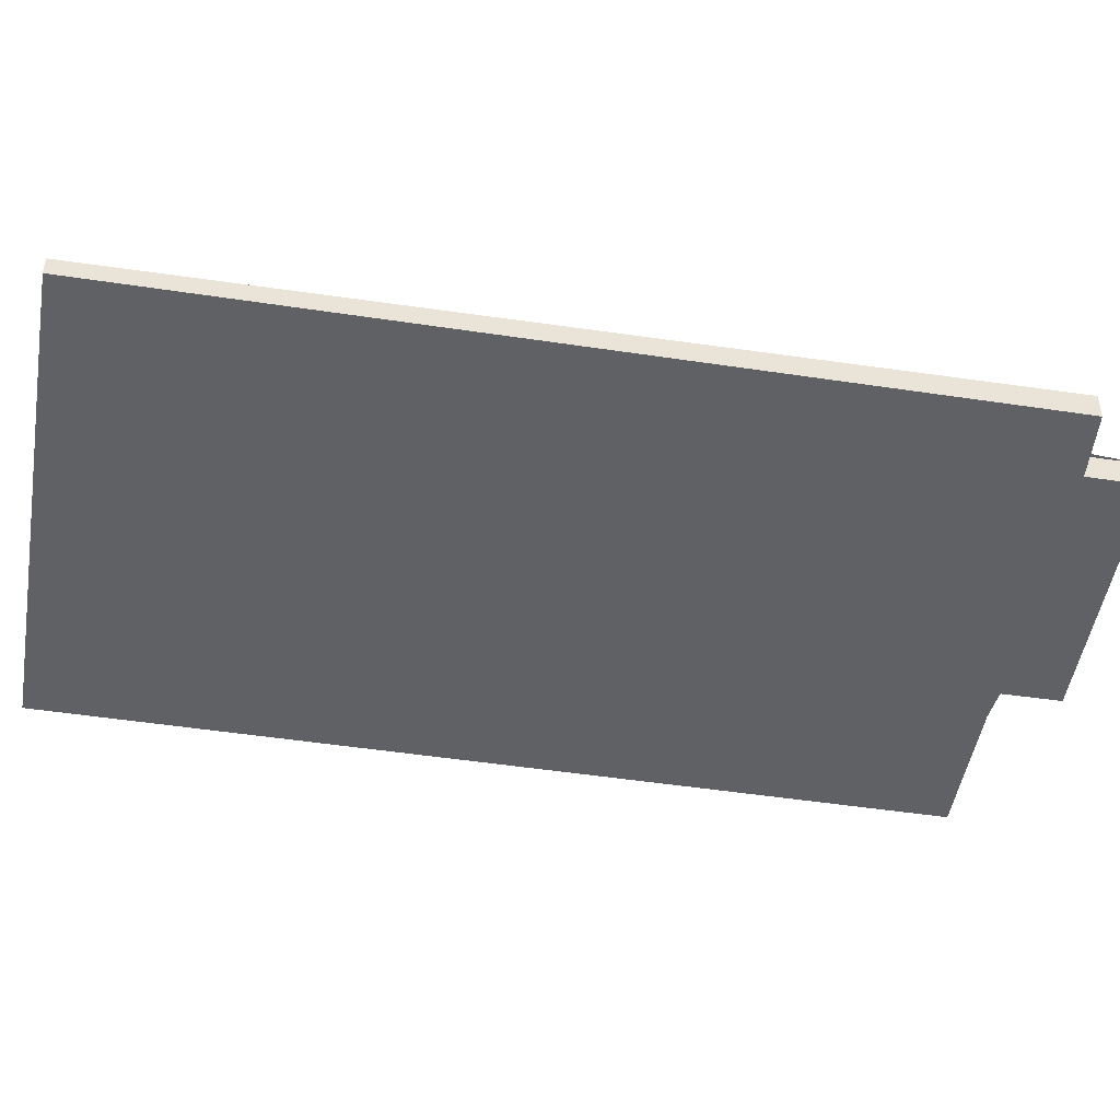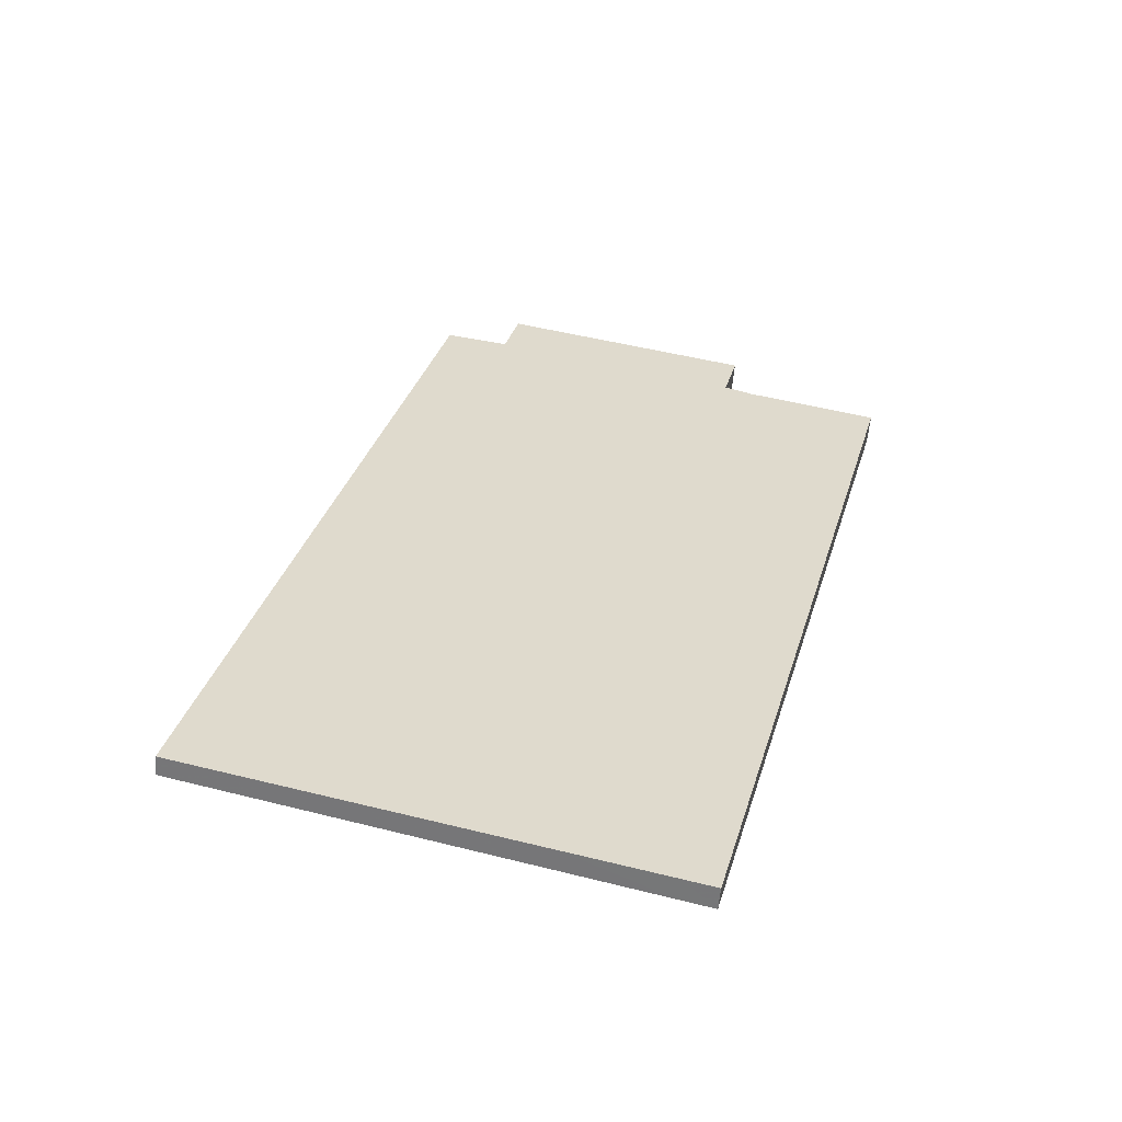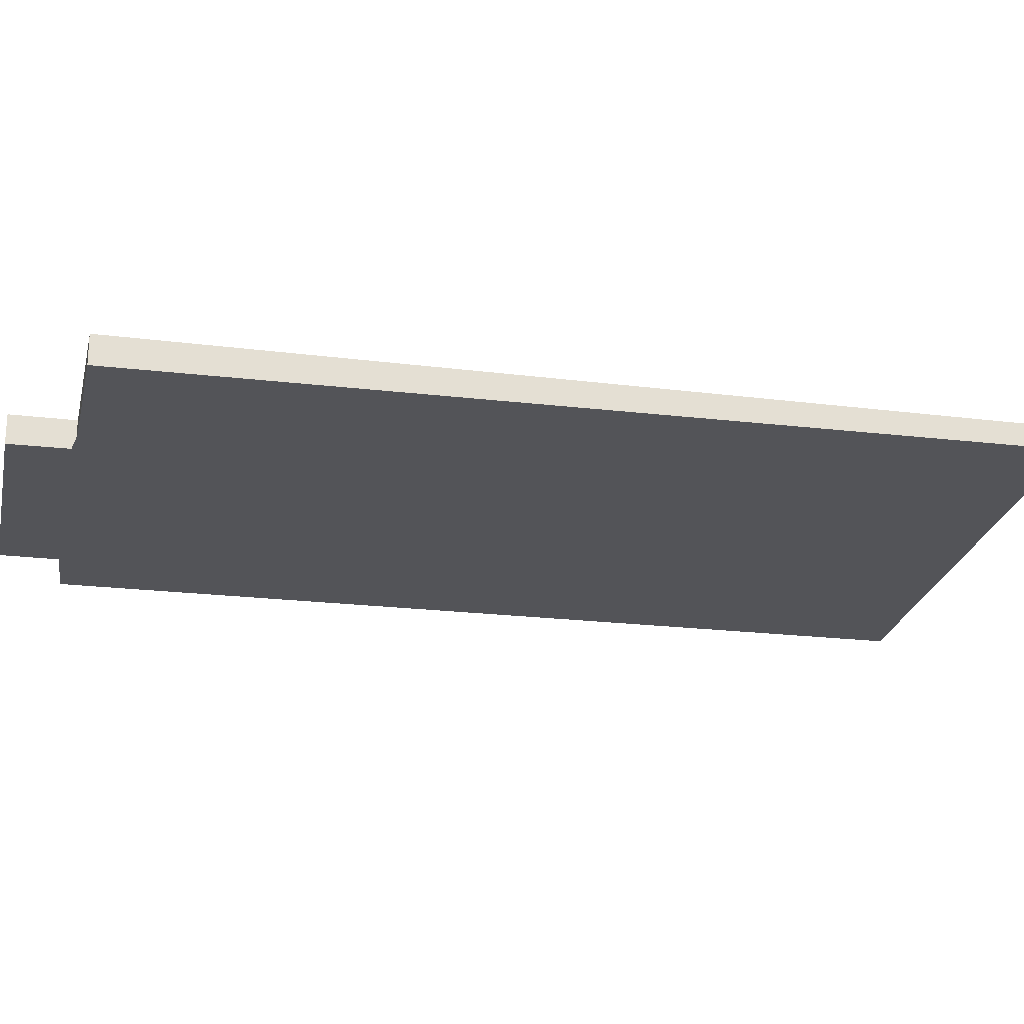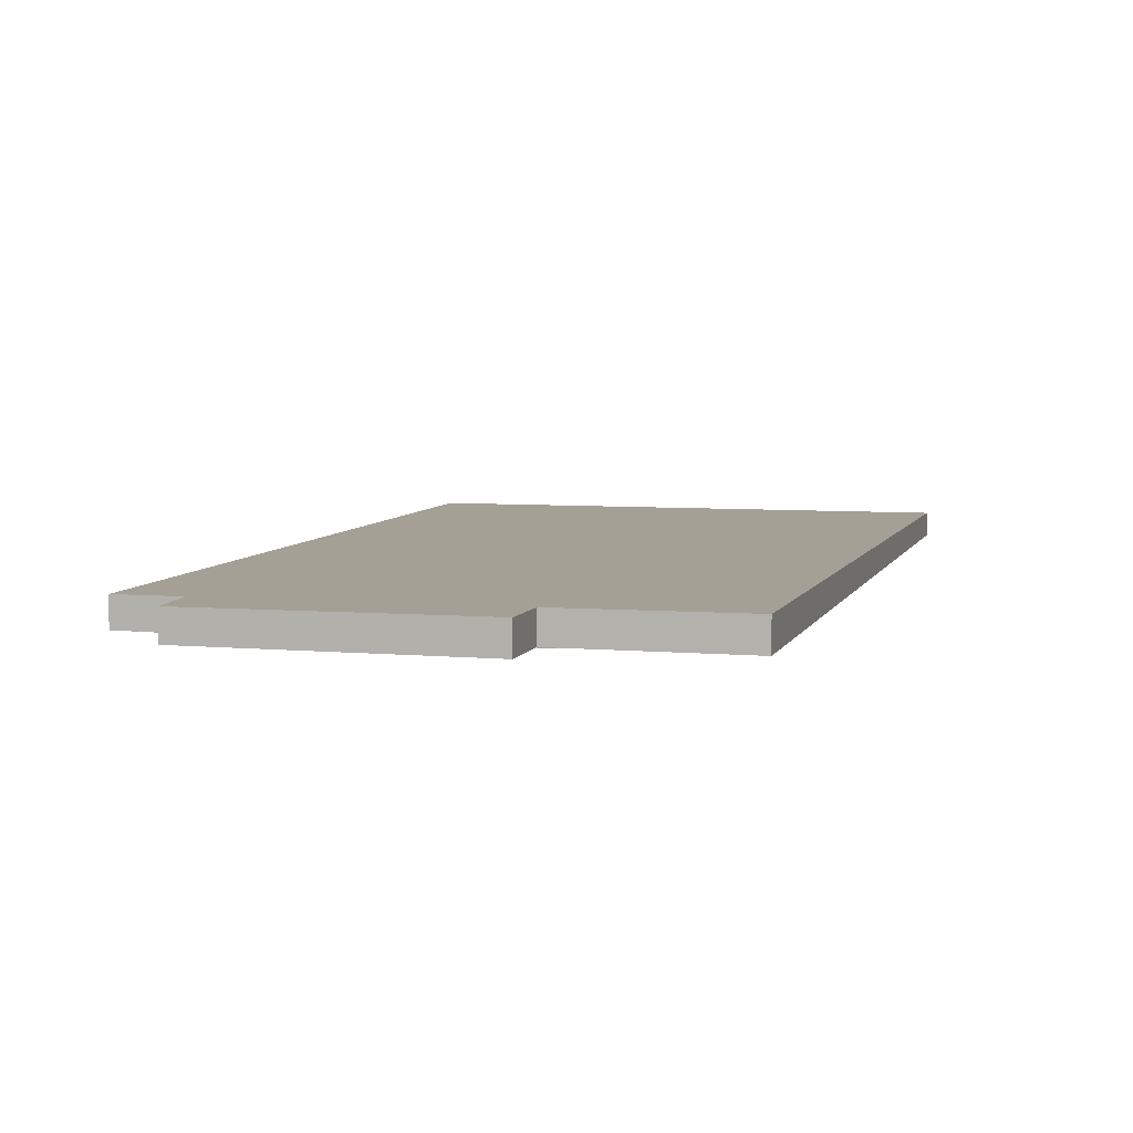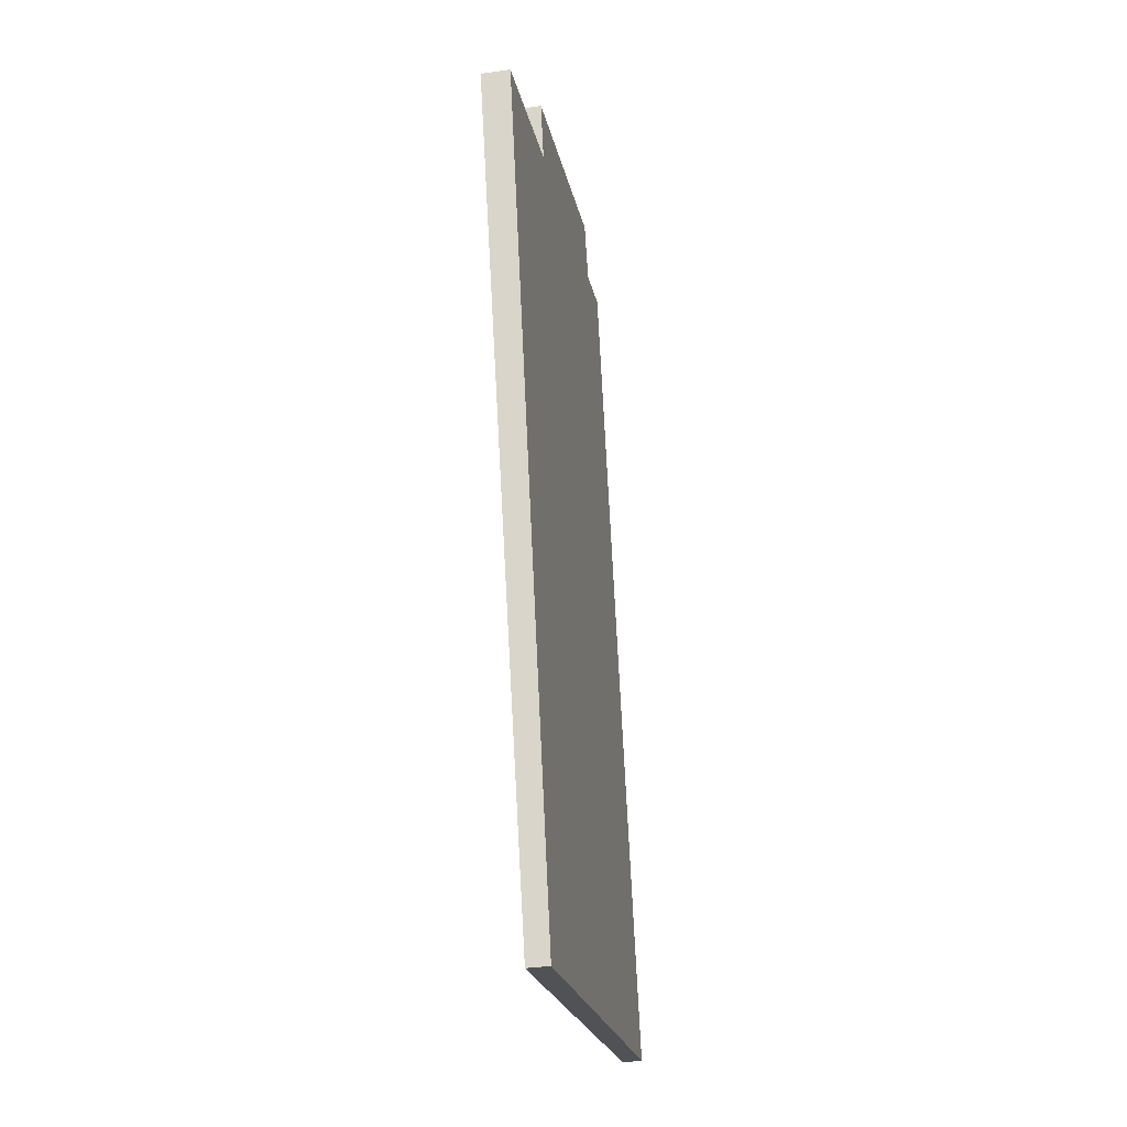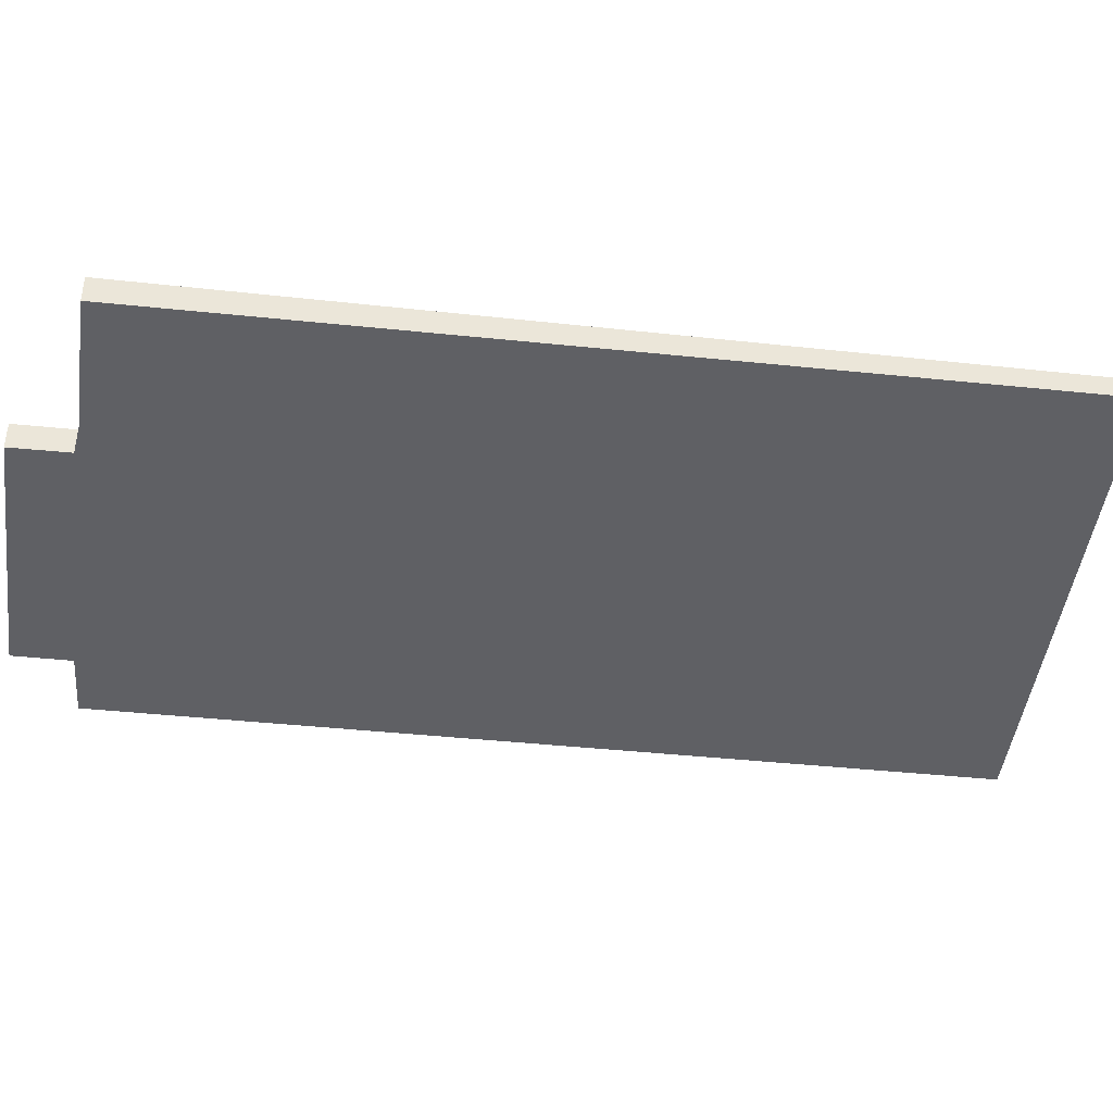
<metadata>
{"format":"obj","ext":"obj","renderer":"f3d","projection":"perspective","resolution":1024,"background":"white","views":[{"elev":-47.4,"azim":95.2,"up":"+Z"},{"elev":-58.4,"azim":174.7,"up":"+Y"},{"elev":-23.9,"azim":-87.4,"up":"+Z"},{"elev":5.9,"azim":-151.0,"up":"+Z"},{"elev":-35.7,"azim":-79.2,"up":"+Y"},{"elev":-44.5,"azim":-82.8,"up":"+Z"}]}
</metadata>
<code>
v -417.5 -1858 -0.3073
v -415 -1868 -0.2251
v -420.5 -1869 -0.2545
v -423 -1860 -0.3368
v -421.1 -1859 -0.3269
v -421.3 -1858 -0.3327
v -418.4 -1858 -0.3171
v -418.2 -1858 -0.3112
v -417.3 -1868 -0.2376
v -420 -1858 -0.3257
v -419.9 -1859 -0.3212
v -421.2 -1859 -0.3281
v -418.2 -1858 -0.3125
v -420.6 -1859 -0.325
v -418 -1869 -0.2414
v -420.7 -1858 -0.3296
v -419.3 -1864 -0.2837
v -418.6 -1863 -0.2799
v -421.8 -1864 -0.2969
v -418.5 -1864 -0.2776
v -419.2 -1864 -0.2814
v -421.7 -1864 -0.2946
v -418.1 -1868 -0.2437
v -417.4 -1868 -0.2399
v -420.6 -1869 -0.2569
v -416.3 -1863 -0.2673
v -416.2 -1863 -0.2651
v -415 -1867 -0.2273
v -420.5 -1859 -0.3241
v -419.8 -1859 -0.3203
v -421.1 -1859 -0.3272
v -418.2 -1858 -0.3116
v -421.4 -1864 -0.2949
v -421.3 -1864 -0.2926
v -422.6 -1859 -0.3348
v -420.2 -1869 -0.2549
v -420.1 -1869 -0.2525
v -420.2 -1864 -0.2886
v -420.2 -1864 -0.2863
v -421.5 -1859 -0.3286
v -419 -1868 -0.2486
v -418.9 -1869 -0.2463
v -416.3 -1863 -0.2673
v -417.5 -1858 -0.3073
v -417.5 -1858 0
v -416.3 -1863 0
v -417.3 -1868 -0.2376
v -415 -1868 -0.2251
v -415 -1868 0
v -417.3 -1868 0
v -420.6 -1869 -0.2569
v -420.5 -1869 -0.2545
v -420.5 -1869 0
v -420.6 -1869 0
v -422.6 -1859 -0.3348
v -423 -1860 -0.3368
v -423 -1860 5.551e-17
v -422.6 -1859 5.551e-17
v -421.1 -1859 -0.3272
v -421.1 -1859 -0.3269
v -421.1 -1859 0
v -421.1 -1859 0
v -420.7 -1858 -0.3296
v -421.3 -1858 -0.3327
v -421.3 -1858 5.551e-17
v -420.7 -1858 0
v -418.2 -1858 -0.3125
v -418.4 -1858 -0.3171
v -418.4 -1858 5.551e-17
v -418.2 -1858 -5.551e-17
v -417.5 -1858 -0.3073
v -418.2 -1858 -0.3112
v -418.2 -1858 5.551e-17
v -417.5 -1858 0
v -418 -1869 -0.2414
v -417.3 -1868 -0.2376
v -417.3 -1868 0
v -418 -1869 0
v -418.4 -1858 -0.3171
v -420 -1858 -0.3257
v -420 -1858 -5.551e-17
v -418.4 -1858 5.551e-17
v -421.3 -1858 -0.3327
v -421.2 -1859 -0.3281
v -421.2 -1859 -5.551e-17
v -421.3 -1858 5.551e-17
v -418.2 -1858 -0.3116
v -418.2 -1858 -0.3125
v -418.2 -1858 -5.551e-17
v -418.2 -1858 0
v -418.9 -1869 -0.2463
v -418 -1869 -0.2414
v -418 -1869 0
v -418.9 -1869 -2.776e-17
v -420 -1858 -0.3257
v -420.7 -1858 -0.3296
v -420.7 -1858 0
v -420 -1858 -5.551e-17
v -423 -1860 -0.3368
v -421.8 -1864 -0.2969
v -421.8 -1864 0
v -423 -1860 5.551e-17
v -421.8 -1864 -0.2969
v -421.7 -1864 -0.2946
v -421.7 -1864 0
v -421.8 -1864 0
v -421.7 -1864 -0.2946
v -420.6 -1869 -0.2569
v -420.6 -1869 0
v -421.7 -1864 0
v -416.2 -1863 -0.2651
v -416.3 -1863 -0.2673
v -416.3 -1863 0
v -416.2 -1863 5.551e-17
v -415 -1867 -0.2273
v -416.2 -1863 -0.2651
v -416.2 -1863 5.551e-17
v -415 -1867 0
v -415 -1868 -0.2251
v -415 -1867 -0.2273
v -415 -1867 0
v -415 -1868 0
v -421.2 -1859 -0.3281
v -421.1 -1859 -0.3272
v -421.1 -1859 0
v -421.2 -1859 -5.551e-17
v -418.2 -1858 -0.3112
v -418.2 -1858 -0.3116
v -418.2 -1858 0
v -418.2 -1858 5.551e-17
v -421.5 -1859 -0.3286
v -422.6 -1859 -0.3348
v -422.6 -1859 5.551e-17
v -421.5 -1859 0
v -420.5 -1869 -0.2545
v -420.1 -1869 -0.2525
v -420.1 -1869 0
v -420.5 -1869 0
v -421.1 -1859 -0.3269
v -421.5 -1859 -0.3286
v -421.5 -1859 0
v -421.1 -1859 0
v -420.1 -1869 -0.2525
v -418.9 -1869 -0.2463
v -418.9 -1869 -2.776e-17
v -420.1 -1869 0
v -417.5 -1858 0
v -415 -1868 0
v -420.5 -1869 0
v -423 -1860 0
v -421.1 -1859 0
v -421.3 -1858 0
v -418.4 -1858 0
v -418.2 -1858 0
f 11 10 7 13
f 14 12 6 16
f 34 22 19 33
f 20 18 26 27
f 21 17 18 20
f 16 10 11 14
f 30 18 17 29
f 33 19 4 35
f 24 9 15 23
f 37 3 25 36
f 23 21 20 24
f 36 25 22 34
f 32 8 1 26 18 30
f 28 2 9 24
f 24 20 27 28
f 29 14 11 30
f 31 12 14 29
f 30 11 13 32
f 39 34 33 38
f 38 33 35 40
f 42 37 36 41
f 41 36 34 39
f 38 17 21 39
f 40 5 31 29 17 38
f 41 23 15 42
f 39 21 23 41
f 44 45 46 43
f 48 49 50 47
f 52 53 54 51
f 56 57 58 55
f 60 61 62 59
f 64 65 66 63
f 68 69 70 67
f 72 73 74 71
f 76 77 78 75
f 80 81 82 79
f 84 85 86 83
f 88 89 90 87
f 92 93 94 91
f 96 97 98 95
f 100 101 102 99
f 104 105 106 103
f 108 109 110 107
f 112 113 114 111
f 116 117 118 115
f 120 121 122 119
f 124 125 126 123
f 128 129 130 127
f 132 133 134 131
f 136 137 138 135
f 140 141 142 139
f 144 145 146 143
f 148 149 150 151 152 153 154 147

</code>
